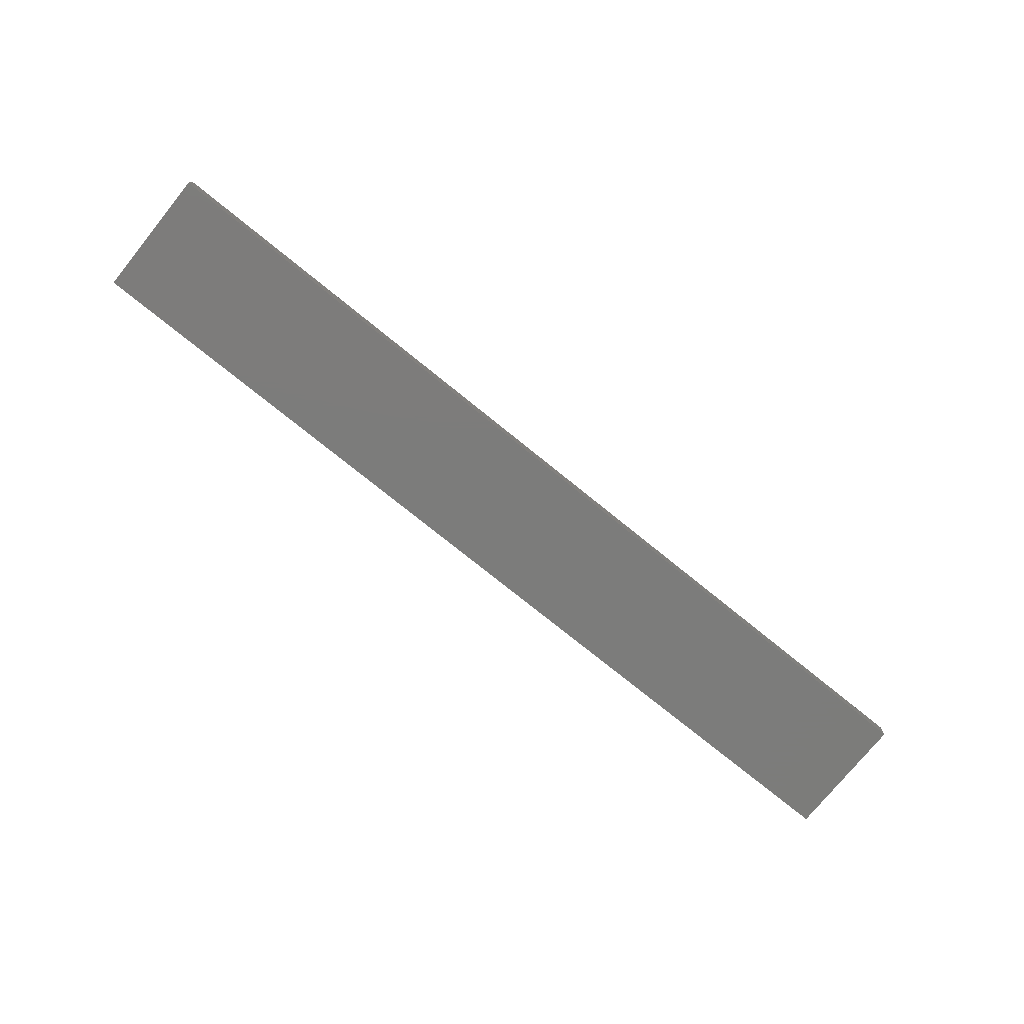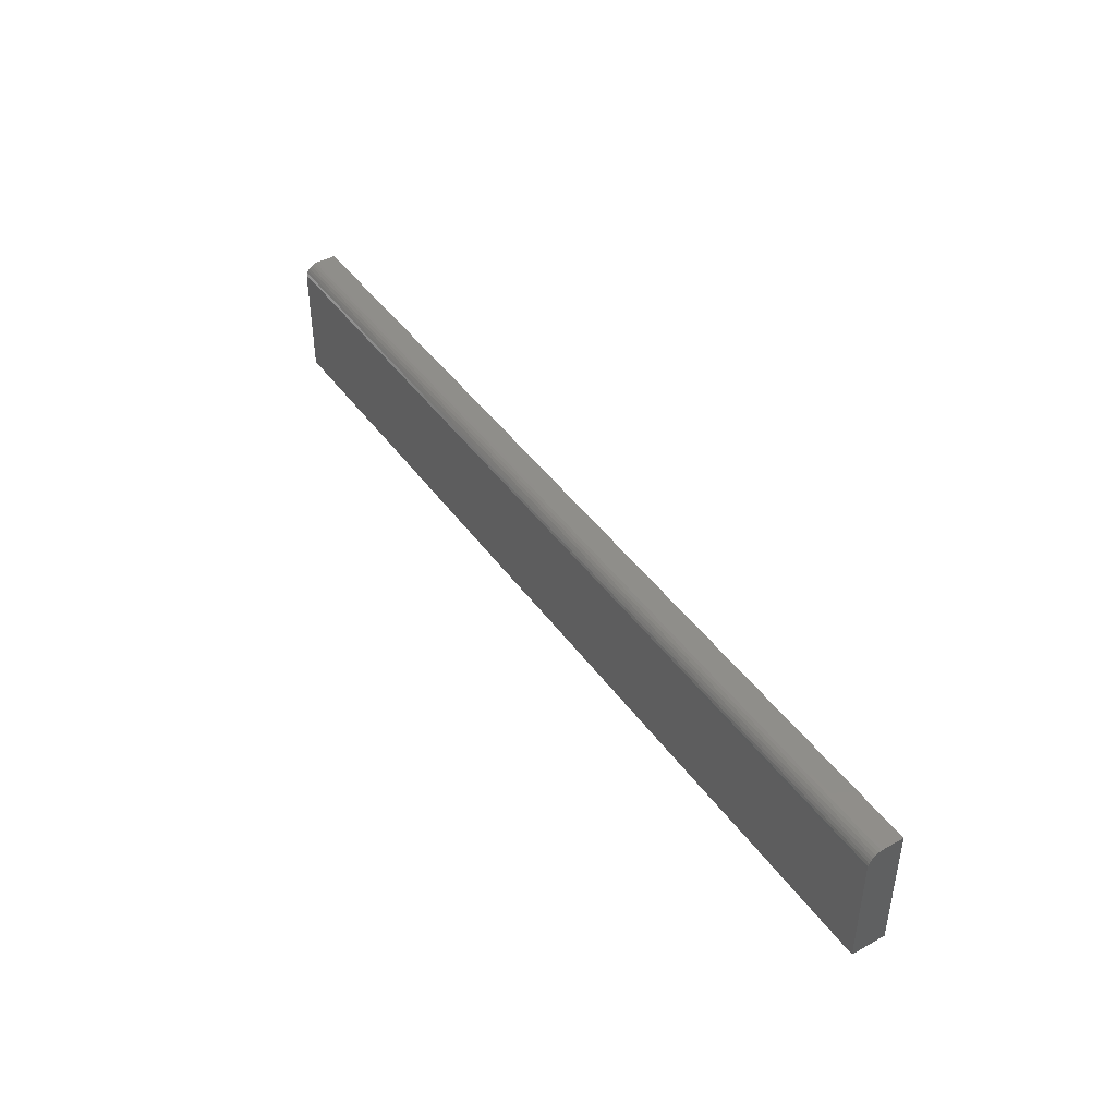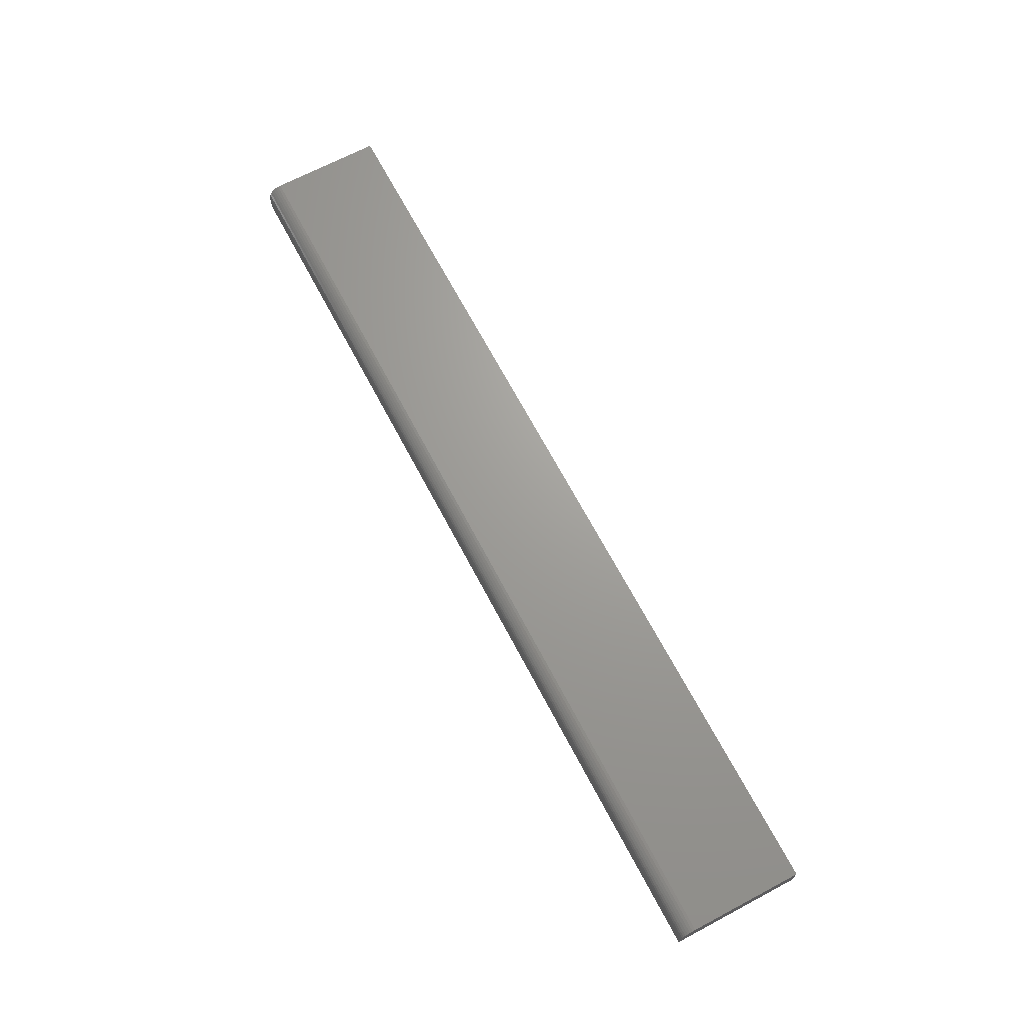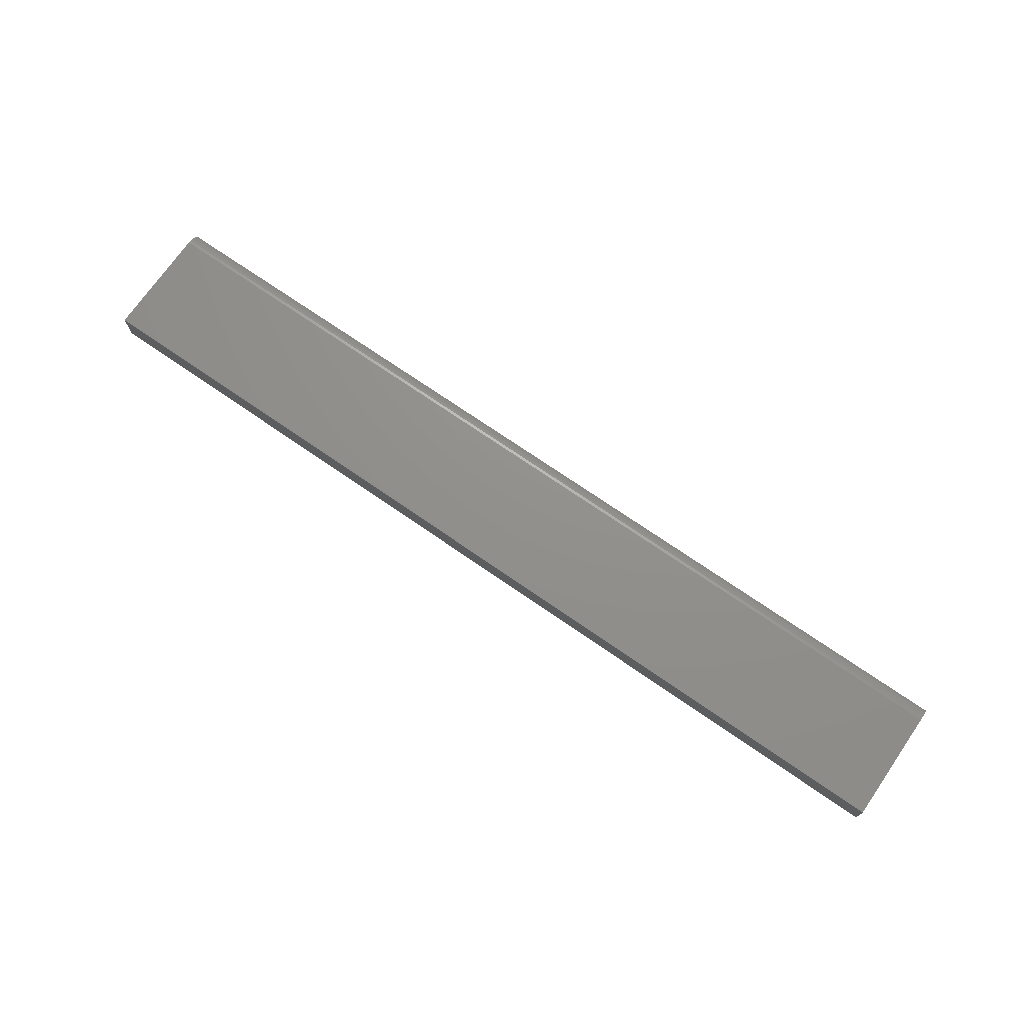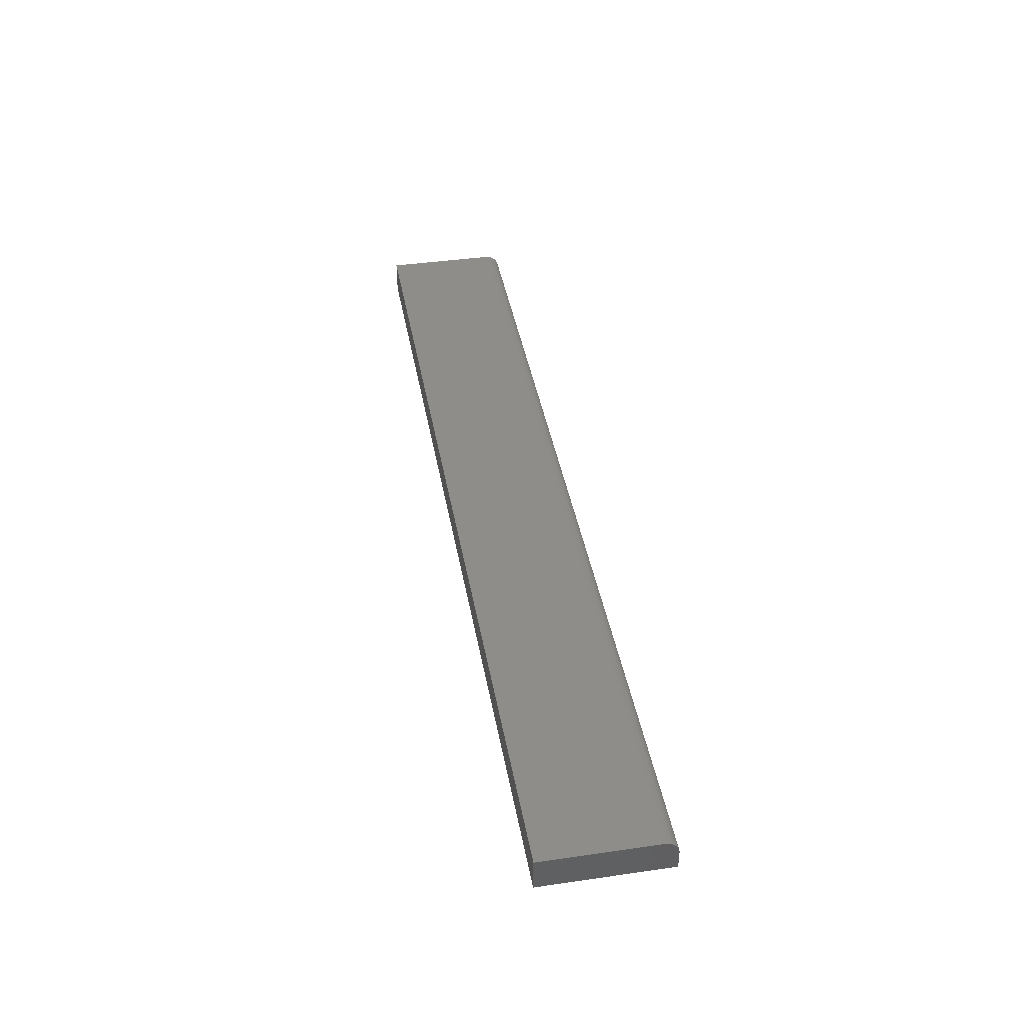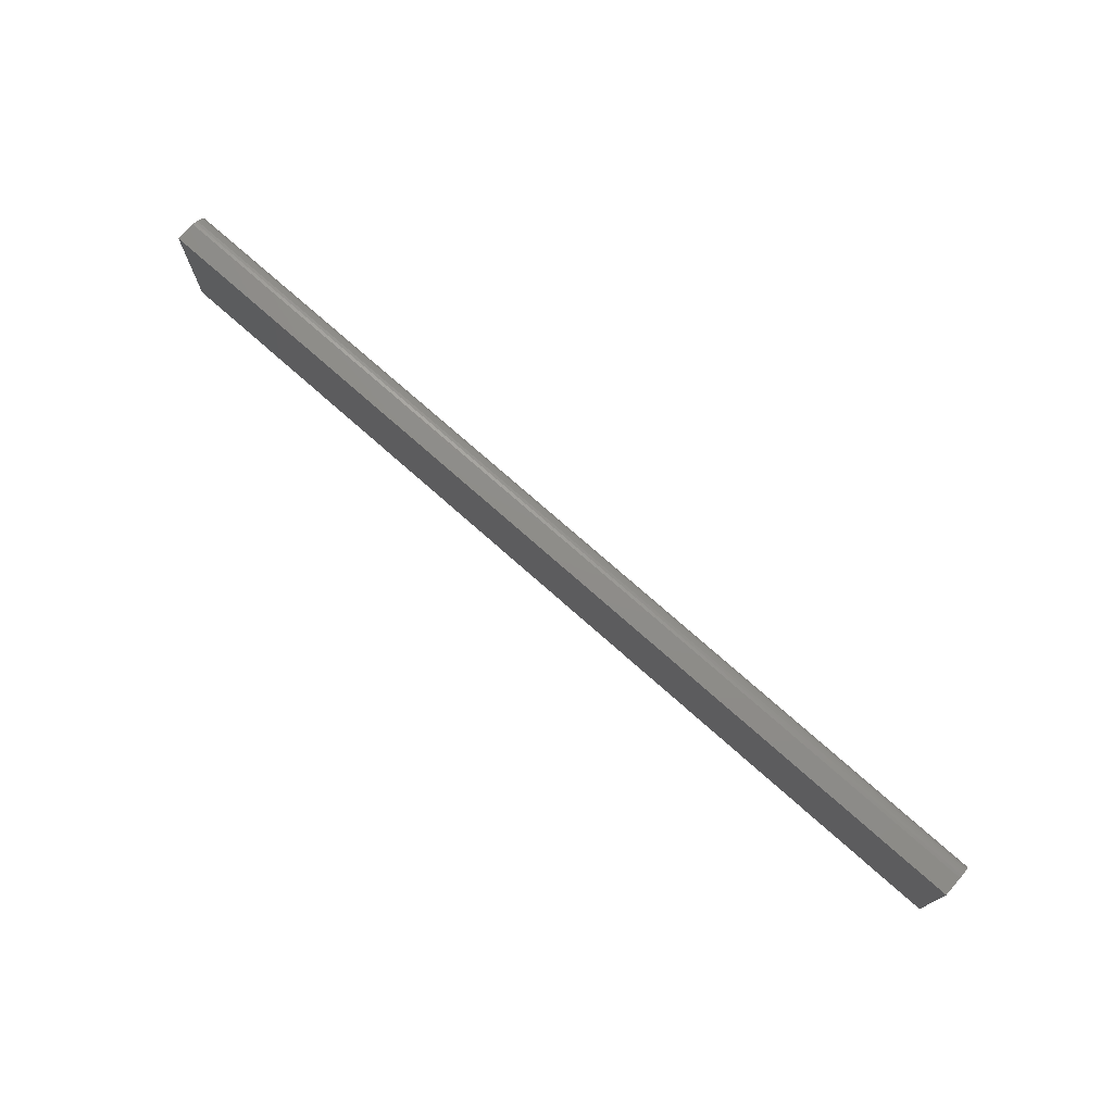
<metadata>
{"format":"stl","ext":"stl","renderer":"f3d","projection":"perspective","resolution":1024,"background":"white","views":[{"elev":-75.5,"azim":-39.0,"up":"+Y"},{"elev":43.5,"azim":-122.9,"up":"+Z"},{"elev":68.5,"azim":62.1,"up":"+Y"},{"elev":72.2,"azim":-145.3,"up":"+Y"},{"elev":41.0,"azim":-100.0,"up":"+Y"},{"elev":74.3,"azim":41.6,"up":"+Z"}]}
</metadata>
<code>
# stl→obj: 24 verts, 44 faces
v -0.75 0 -0.07812
v -0.75 1.003e-17 0.1026
v 0.7422 1.657e-16 -0.07812
v 0.7422 1.757e-16 0.1026
v -0.75 -0.02344 0.1261
v -0.75 -0.01447 0.1243
v -0.75 -0.05469 0.1261
v -0.75 -0.01887 0.1256
v -0.75 -0.00395 0.1157
v -0.75 -0.001784 0.1116
v -0.75 -0.01042 0.1221
v -0.75 -0.006865 0.1192
v -0.75 -0.05469 -0.07812
v -0.75 -0.0004503 0.1072
v 0.7422 -0.05469 0.1261
v 0.7422 -0.02344 0.1261
v 0.7422 -0.01447 0.1243
v 0.7422 -0.01887 0.1256
v 0.7422 -0.05469 -0.07812
v 0.7422 -0.0004503 0.1072
v 0.7422 -0.001784 0.1116
v 0.7422 -0.00395 0.1157
v 0.7422 -0.006865 0.1192
v 0.7422 -0.01042 0.1221
f 1 2 3
f 3 2 4
f 5 6 7
f 5 8 6
f 9 10 11
f 11 12 9
f 13 7 14
f 13 14 2
f 13 2 1
f 14 7 6
f 14 6 11
f 14 11 10
f 15 16 7
f 7 16 5
f 16 17 18
f 15 19 3
f 15 3 4
f 15 4 20
f 15 20 21
f 15 21 22
f 15 22 23
f 15 23 24
f 15 24 17
f 15 17 16
f 4 2 20
f 20 2 14
f 20 14 21
f 21 14 10
f 21 10 22
f 22 10 9
f 22 9 23
f 23 9 12
f 23 12 24
f 24 12 11
f 24 11 17
f 17 11 6
f 17 6 18
f 18 6 8
f 18 8 16
f 16 8 5
f 13 19 7
f 7 19 15
f 13 1 19
f 19 1 3

</code>
